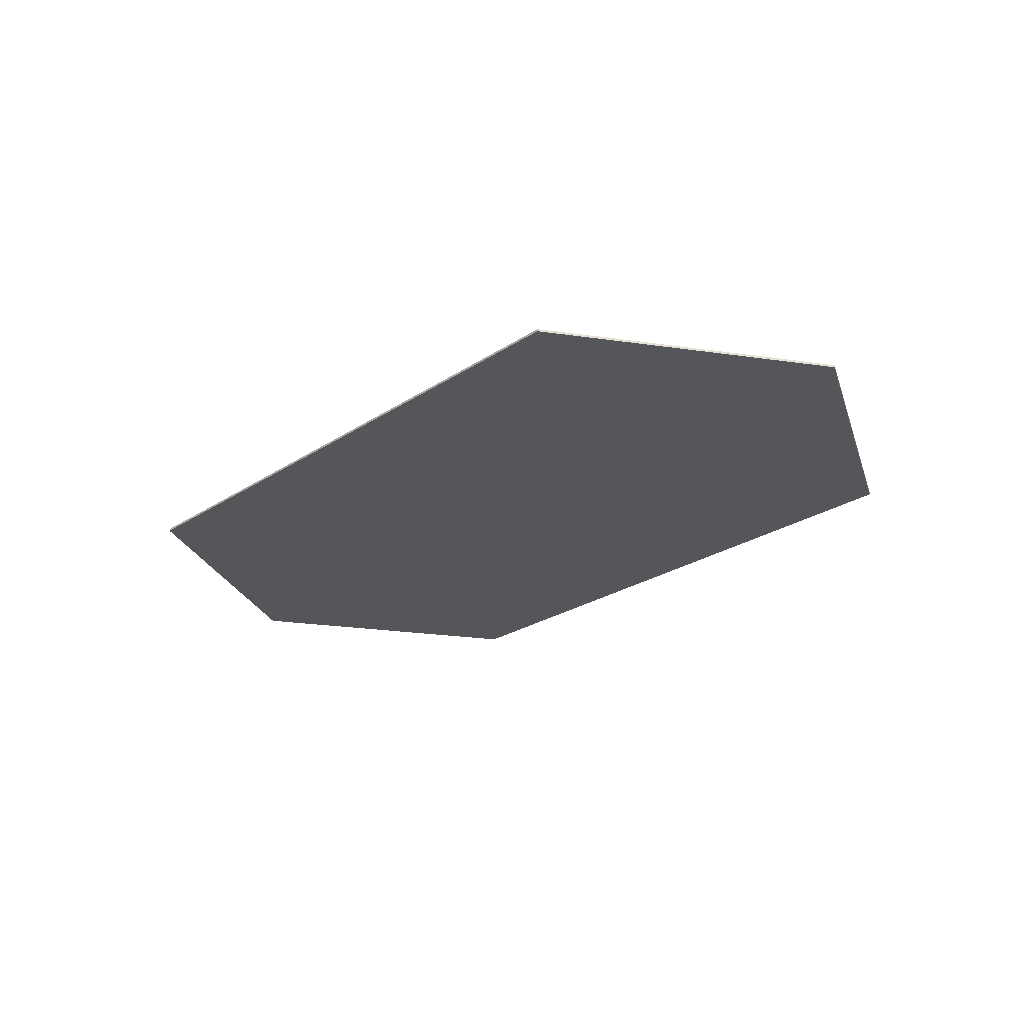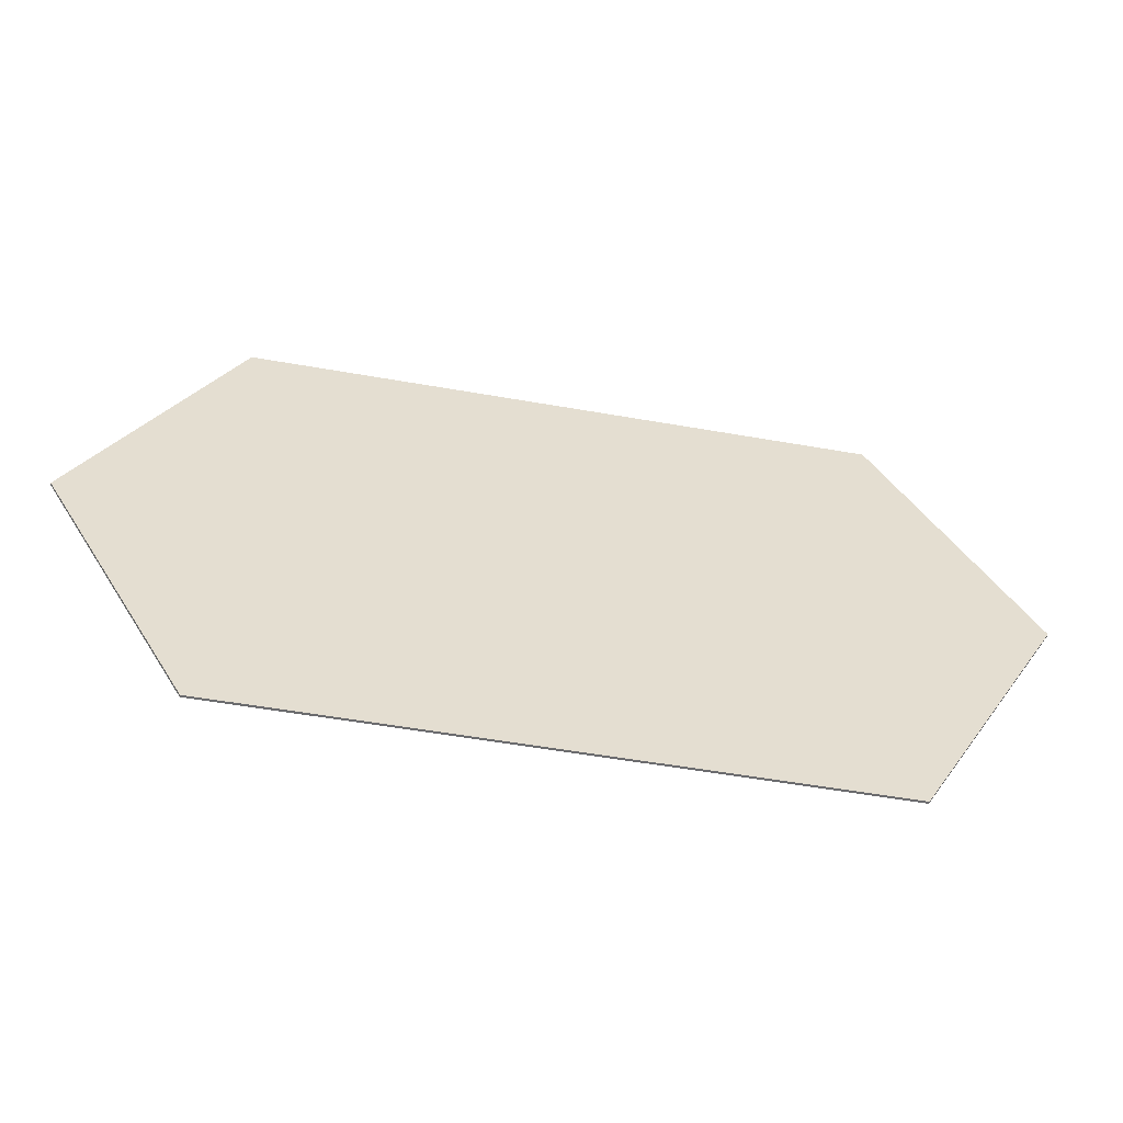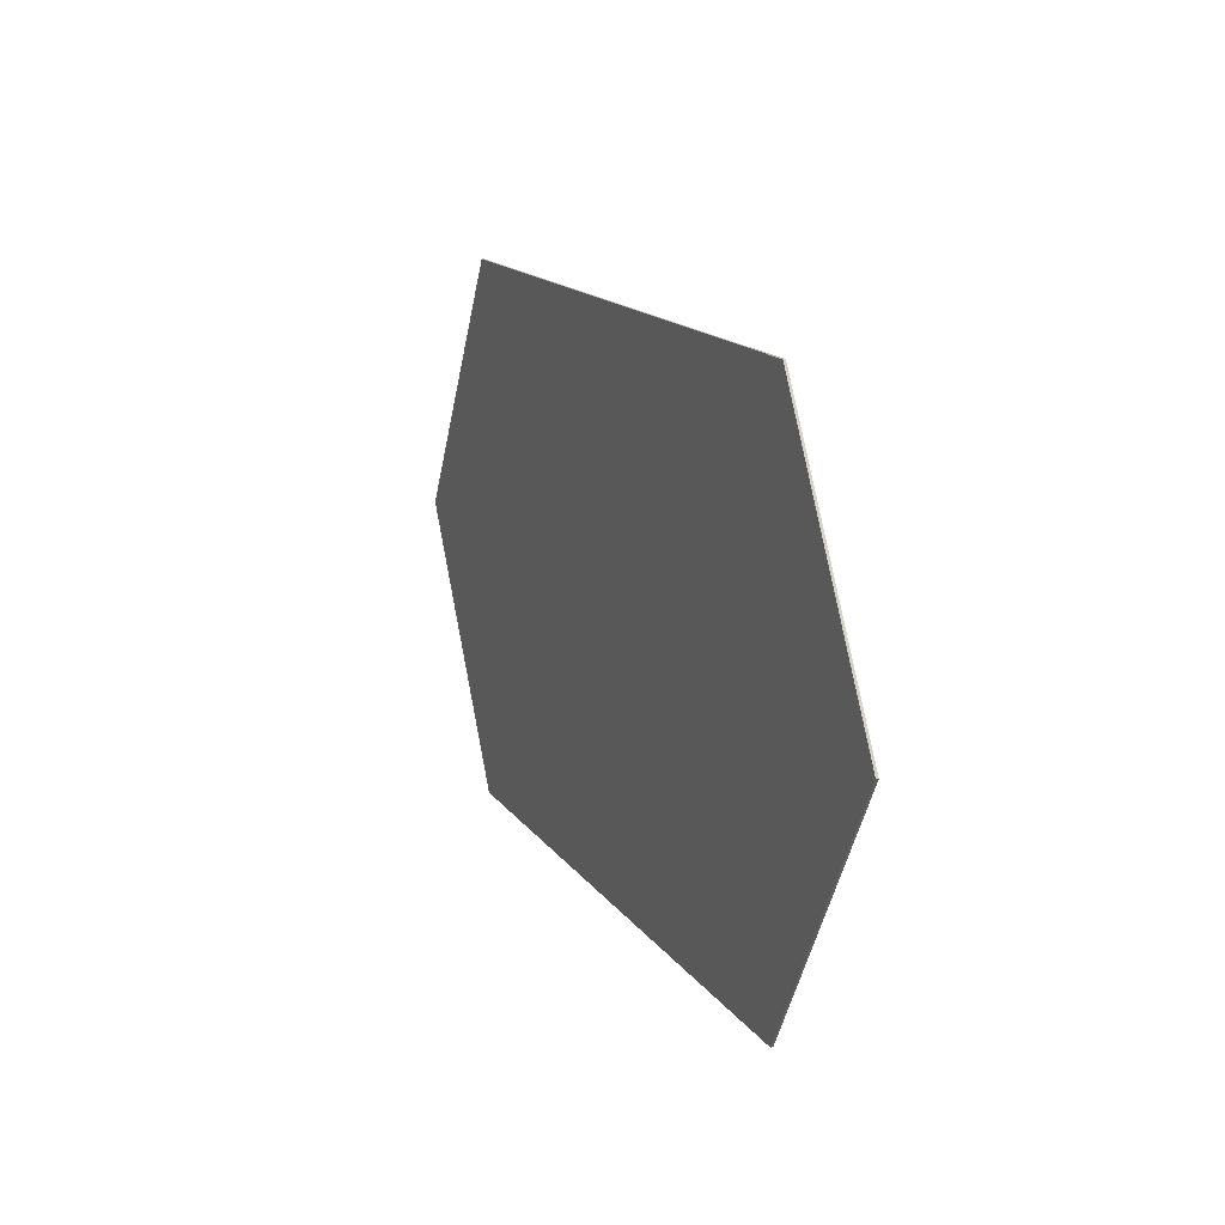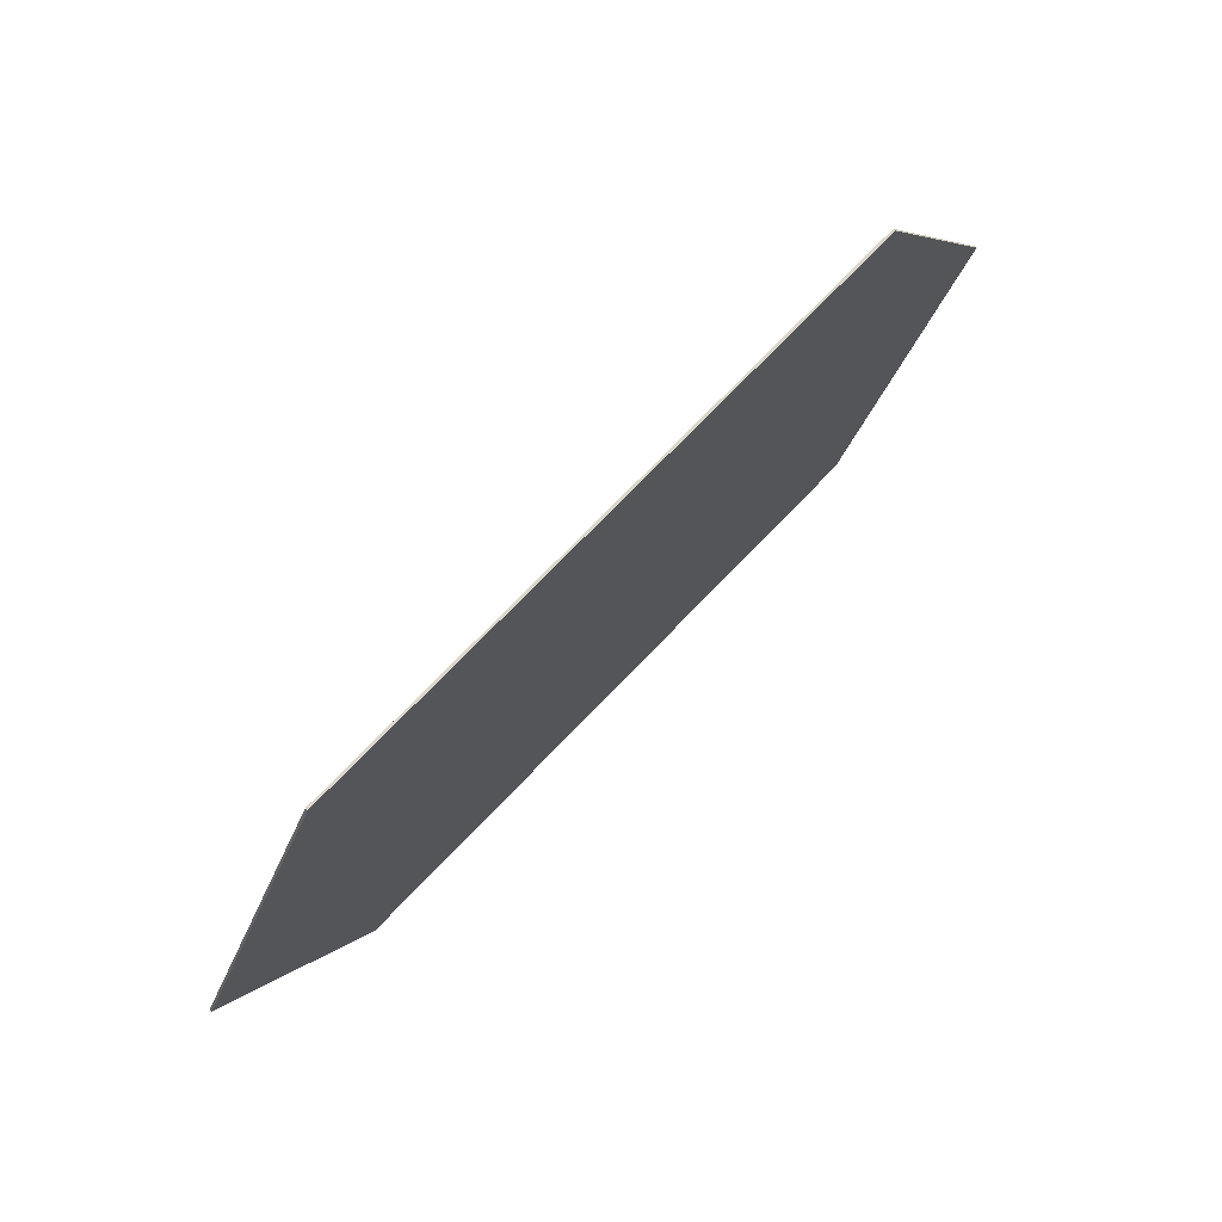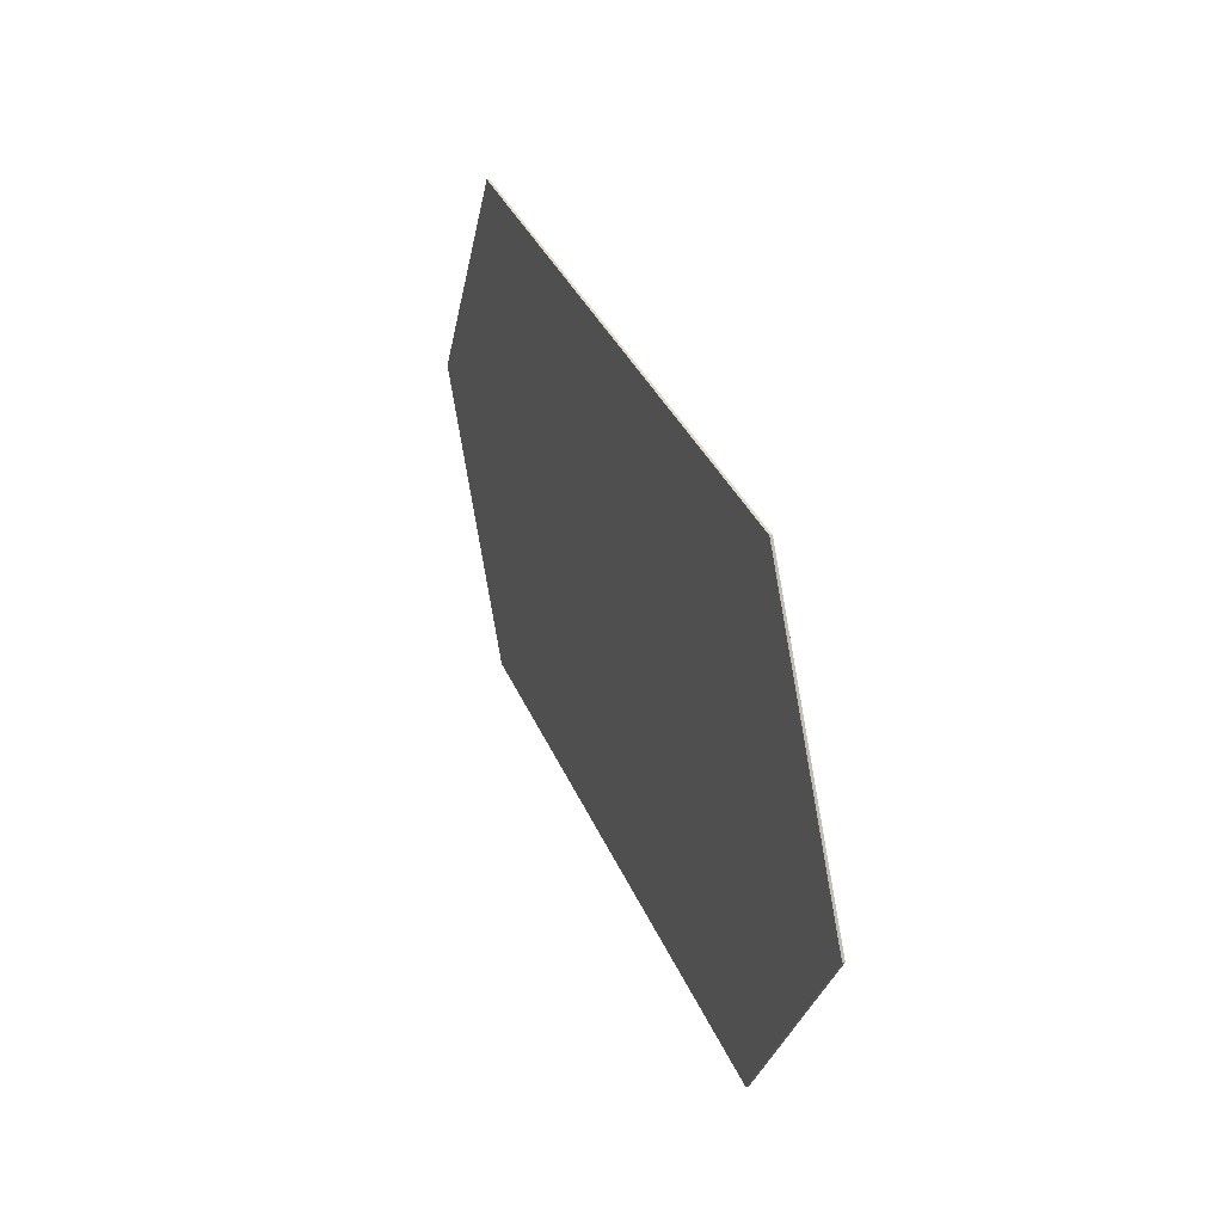
<metadata>
{"format":"obj","ext":"obj","renderer":"f3d","projection":"perspective","resolution":1024,"background":"white","views":[{"elev":-25.1,"azim":46.8,"up":"+Y"},{"elev":-53.5,"azim":169.3,"up":"+Z"},{"elev":15.1,"azim":67.5,"up":"+Z"},{"elev":73.2,"azim":-46.2,"up":"+Z"},{"elev":34.0,"azim":-110.3,"up":"+Z"}]}
</metadata>
<code>
v 9.313 0.07 7.755
v 9.313 0.07 -7.755
v -13.79 0.07 0
v 13.79 0.07 0
v -9.313 0.07 7.755
v -9.313 0.07 -7.755
v 9.313 -0 7.755
v 9.313 -0 -7.755
v -13.79 -0 0
v 13.79 -0 0
v -9.313 -0 7.755
v -9.313 -0 -7.755
f 5 1 4 2
f 6 3 5 2
f 8 10 7 11
f 8 11 9 12
f 6 12 9 3
f 3 9 11 5
f 5 11 7 1
f 1 7 10 4
f 4 10 8 2
f 2 8 12 6

</code>
